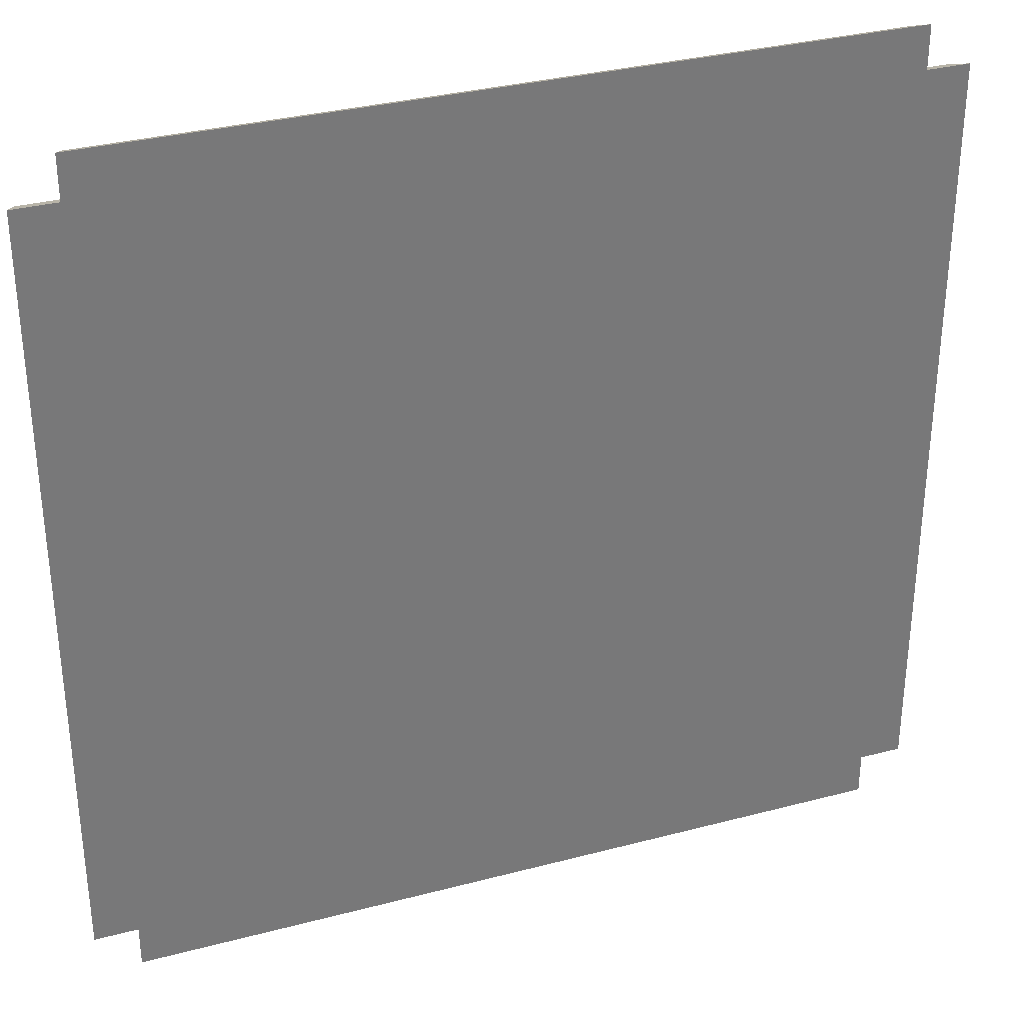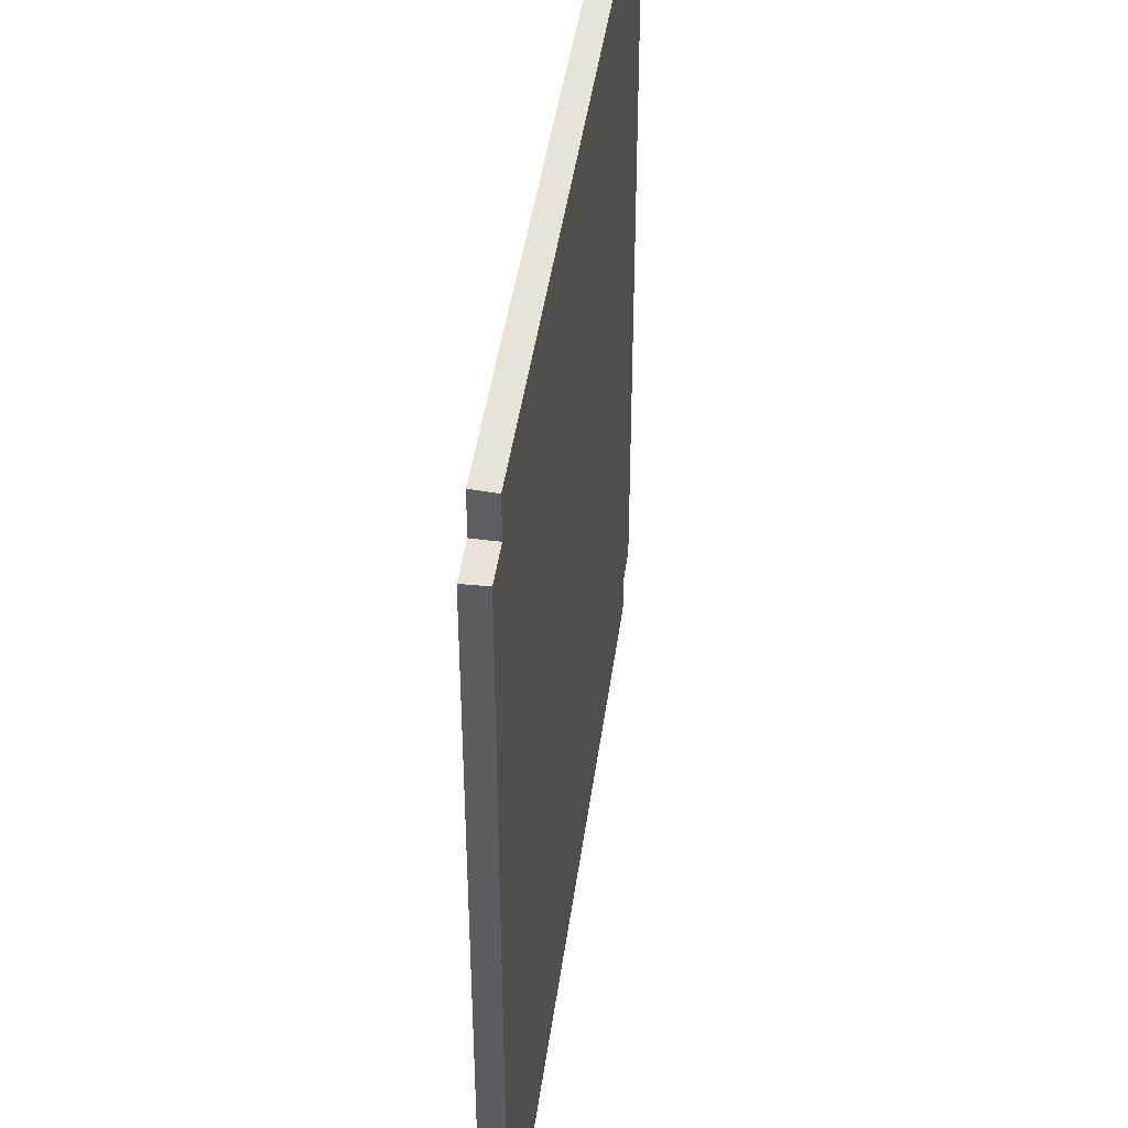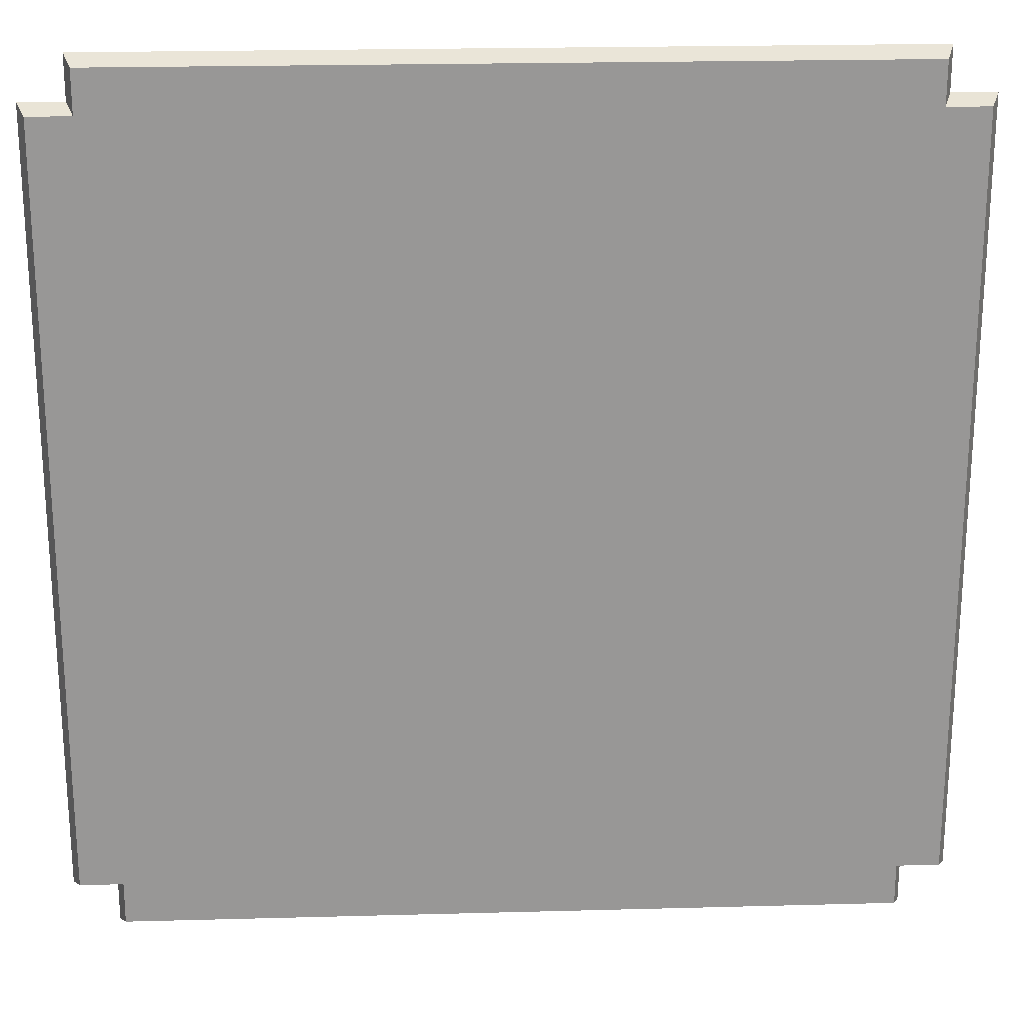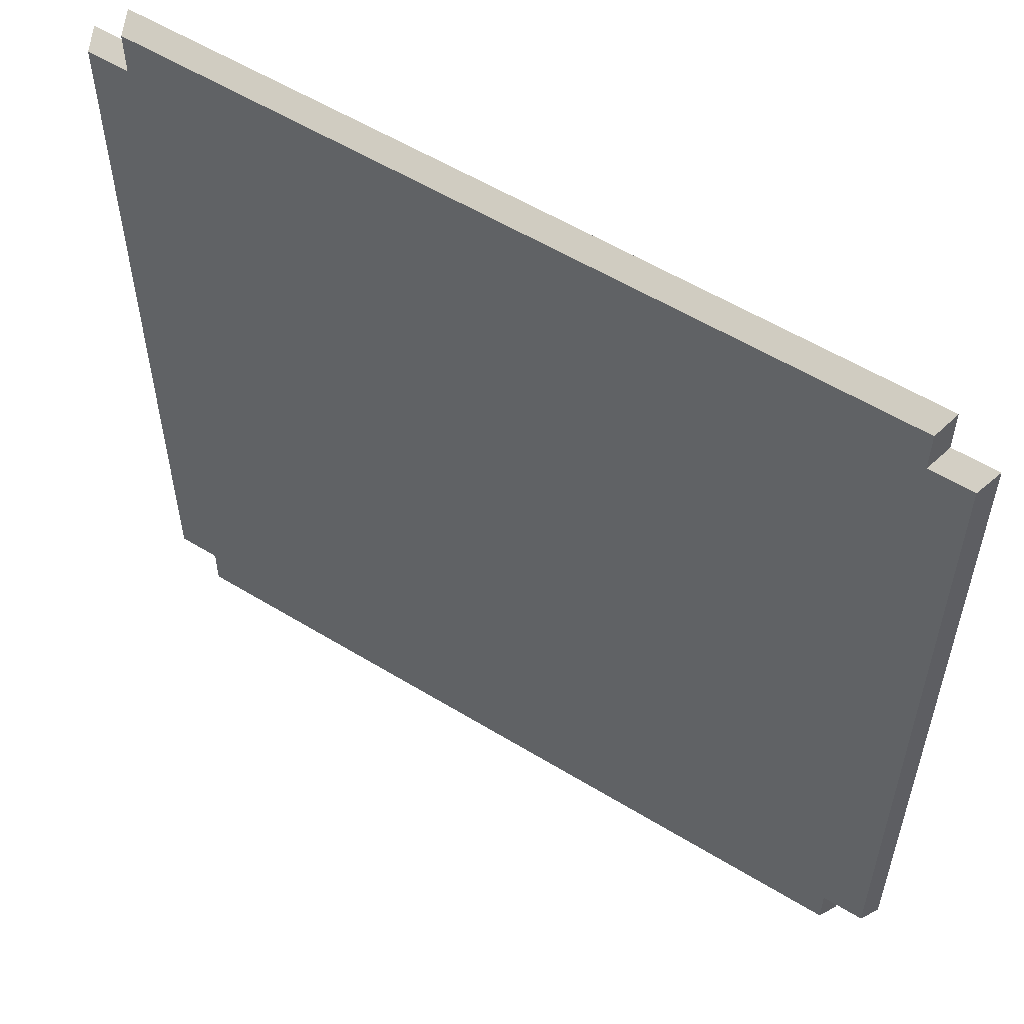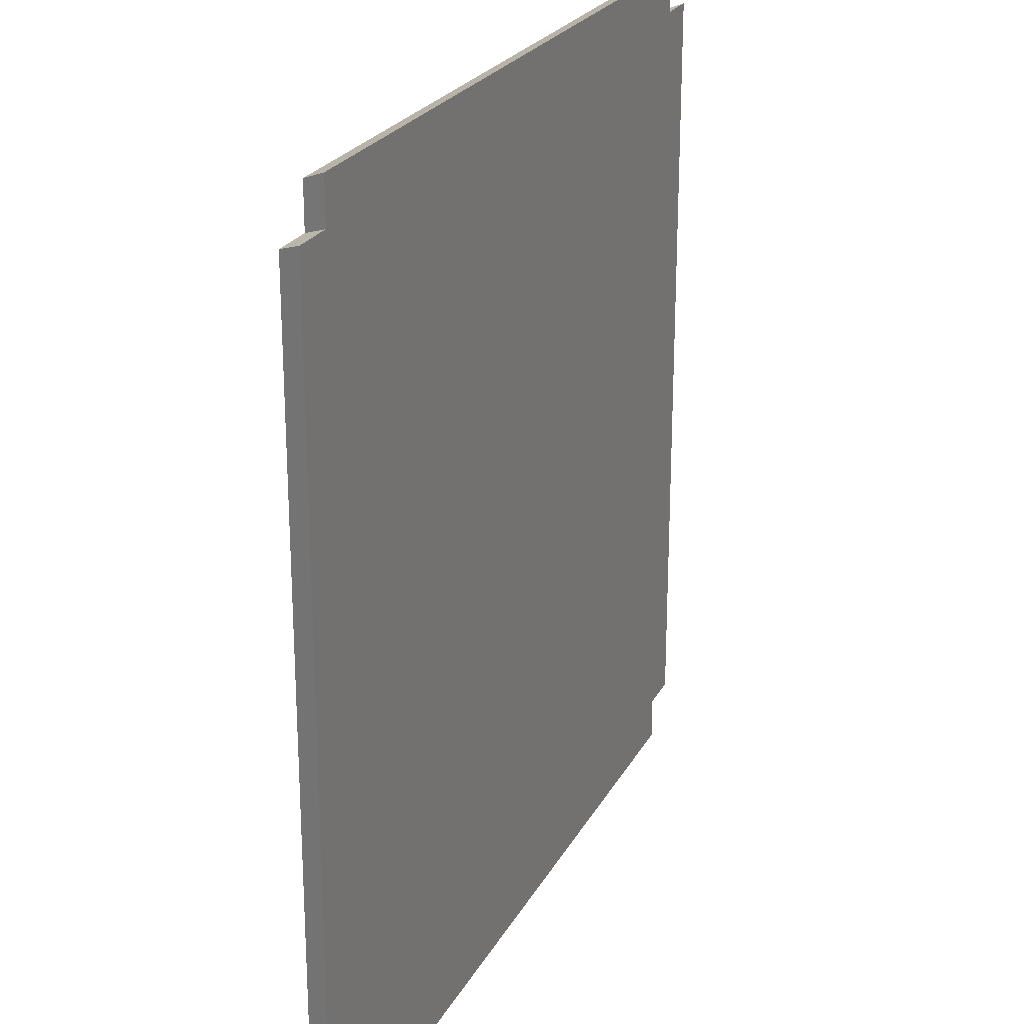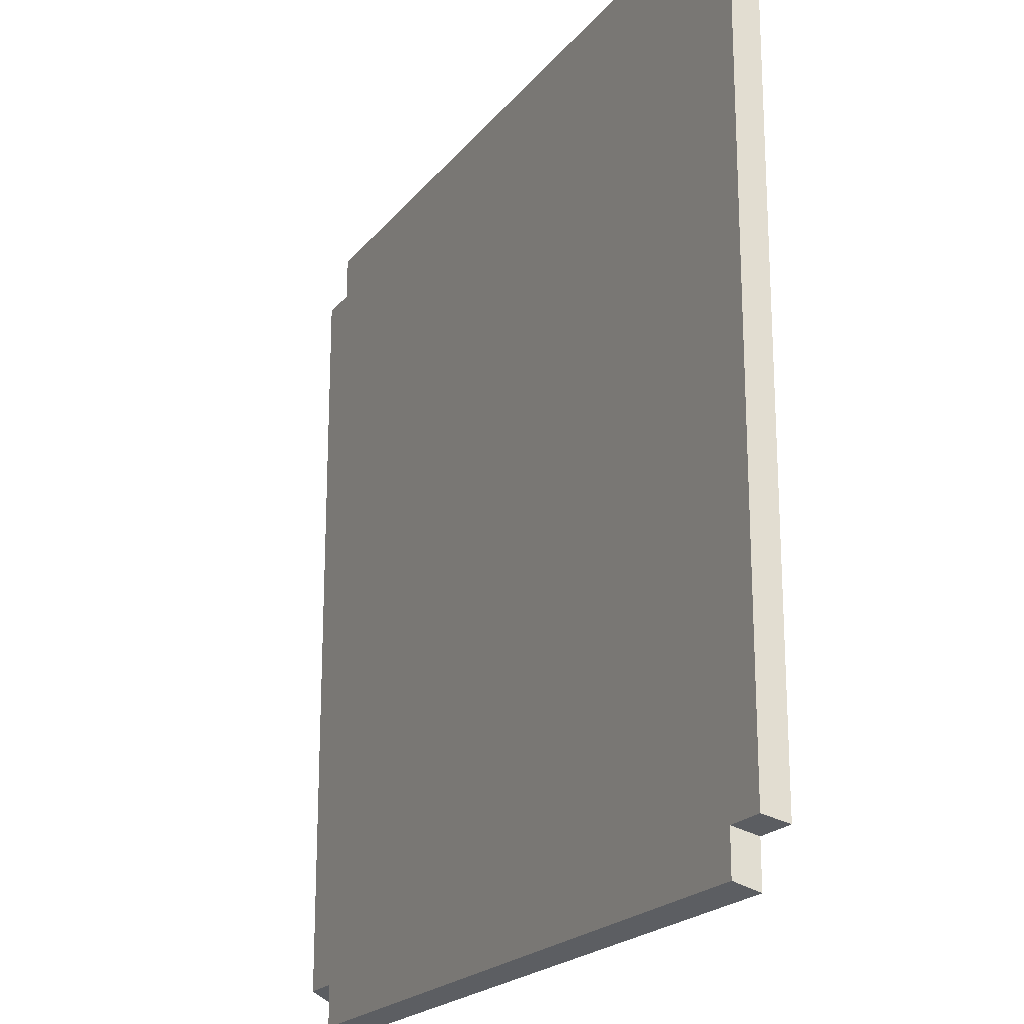
<metadata>
{"format":"obj","ext":"obj","renderer":"f3d","projection":"perspective","resolution":1024,"background":"white","views":[{"elev":33.0,"azim":-20.0,"up":"+Z"},{"elev":43.6,"azim":97.7,"up":"+Z"},{"elev":22.0,"azim":177.3,"up":"+Z"},{"elev":56.3,"azim":-147.4,"up":"+Z"},{"elev":23.8,"azim":-67.7,"up":"+Z"},{"elev":-20.6,"azim":-117.1,"up":"+Z"}]}
</metadata>
<code>
g d007v001_m
v -0.9795 0.05 0.8816
v -1 1.4e-14 0.9
v -1 1.4e-14 -0.9
v -0.9795 0.05 -0.8816
v -1.2e-16 0.05 0.9795
v -0.9 1.4e-14 1
v -0.8816 0.05 0.9795
v -1.225e-16 1.399e-14 1
v 0.9 1.393e-14 1
v 0.8816 0.05 0.9795
v -1 1.4e-14 0.9
v -0.9 1.399e-14 -0.9
v -1 1.4e-14 -0.9
v -0.9 1.399e-14 0.9
v -1.225e-16 1.399e-14 1
v -0.9 1.4e-14 1
v 1.225e-16 1.399e-14 -1
v -0.9 1.4e-14 -1
v -0.8816 0.05 -0.9795
v -0.8816 0.05 -0.8816
v -0.9 1.399e-14 -0.9
v -0.9 1.4e-14 -1
v 1.2e-16 0.05 -0.9795
v -0.8816 0.05 -0.8816
v -0.8816 0.05 -0.9795
v -1.2e-16 0.05 0.9795
v -0.8816 0.05 0.8816
v -0.8816 0.05 0.9795
v -0.9795 0.05 0.8816
v -0.9795 0.05 -0.8816
v -0.9795 0.05 0.8816
v -0.8816 0.05 0.8816
v -0.9 1.399e-14 0.9
v -1 1.4e-14 0.9
v 1.2e-16 0.05 -0.9795
v -0.8816 0.05 -0.9795
v -0.9 1.4e-14 -1
v 1.225e-16 1.399e-14 -1
v 0.9 1.397e-14 -1
v 0.8816 0.05 -0.9795
v -0.9 1.399e-14 -0.9
v -0.8816 0.05 -0.8816
v -0.9795 0.05 -0.8816
v -1 1.4e-14 -0.9
v -0.8816 0.05 0.9795
v -0.9 1.4e-14 1
v -0.9 1.399e-14 0.9
v -0.8816 0.05 0.8816
v 0.9795 0.05 0.8816
v 0.9795 0.05 -0.8816
v 1 1.403e-14 -0.9
v 1 1.404e-14 0.9
v 1 1.404e-14 0.9
v 1 1.403e-14 -0.9
v 0.9 1.399e-14 -0.9
v 0.9 1.399e-14 0.9
v -1.225e-16 1.399e-14 1
v 0.9 1.393e-14 1
v 1.225e-16 1.399e-14 -1
v 0.9 1.397e-14 -1
v 0.8816 0.05 -0.9795
v 0.9 1.397e-14 -1
v 0.9 1.399e-14 -0.9
v 0.8816 0.05 -0.8816
v 1.2e-16 0.05 -0.9795
v 0.8816 0.05 -0.9795
v 0.8816 0.05 -0.8816
v -1.2e-16 0.05 0.9795
v 0.8816 0.05 0.8816
v 0.8816 0.05 0.9795
v 0.9795 0.05 0.8816
v 0.9795 0.05 -0.8816
v 0.9795 0.05 0.8816
v 1 1.404e-14 0.9
v 0.9 1.399e-14 0.9
v 0.8816 0.05 0.8816
v 0.9 1.399e-14 -0.9
v 1 1.403e-14 -0.9
v 0.9795 0.05 -0.8816
v 0.8816 0.05 -0.8816
v 0.8816 0.05 0.9795
v 0.8816 0.05 0.8816
v 0.9 1.399e-14 0.9
v 0.9 1.393e-14 1
g d007v001_m_0
f 3 2 1
f 4 3 1
f 7 6 5
f 6 8 5
f 8 9 5
f 9 10 5
f 13 12 11
f 12 14 11
f 15 14 12
f 14 15 16
f 17 15 12
f 12 18 17
f 21 20 19
f 22 21 19
f 25 24 23
f 23 24 26
f 24 27 26
f 26 27 28
f 29 27 24
f 30 29 24
f 33 32 31
f 34 33 31
f 37 36 35
f 38 37 35
f 39 38 35
f 40 39 35
f 43 42 41
f 44 43 41
f 47 46 45
f 48 47 45
f 51 50 49
f 52 51 49
f 55 54 53
f 56 55 53
f 56 57 55
f 57 56 58
f 57 59 55
f 60 55 59
f 63 62 61
f 64 63 61
f 67 66 65
f 67 65 68
f 69 67 68
f 69 68 70
f 69 71 67
f 71 72 67
f 75 74 73
f 76 75 73
f 79 78 77
f 80 79 77
f 83 82 81
f 84 83 81

</code>
